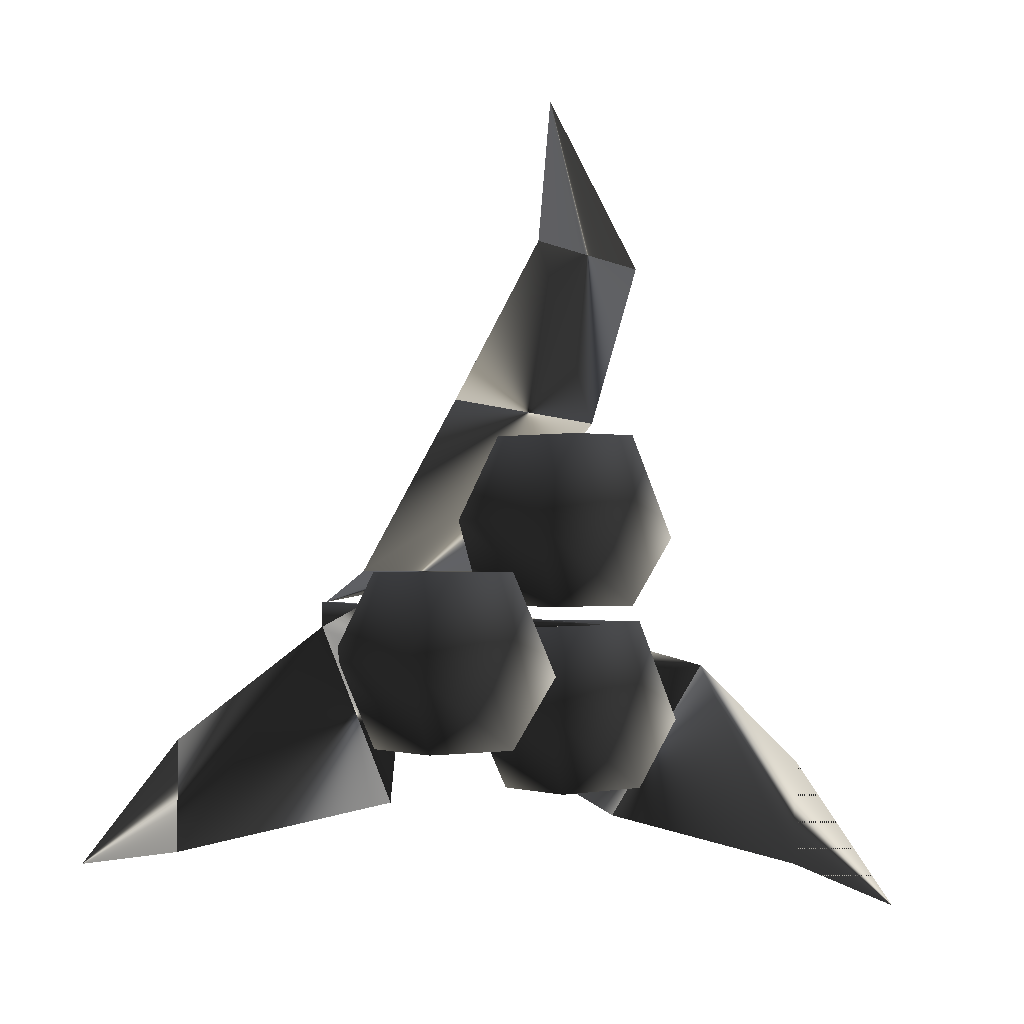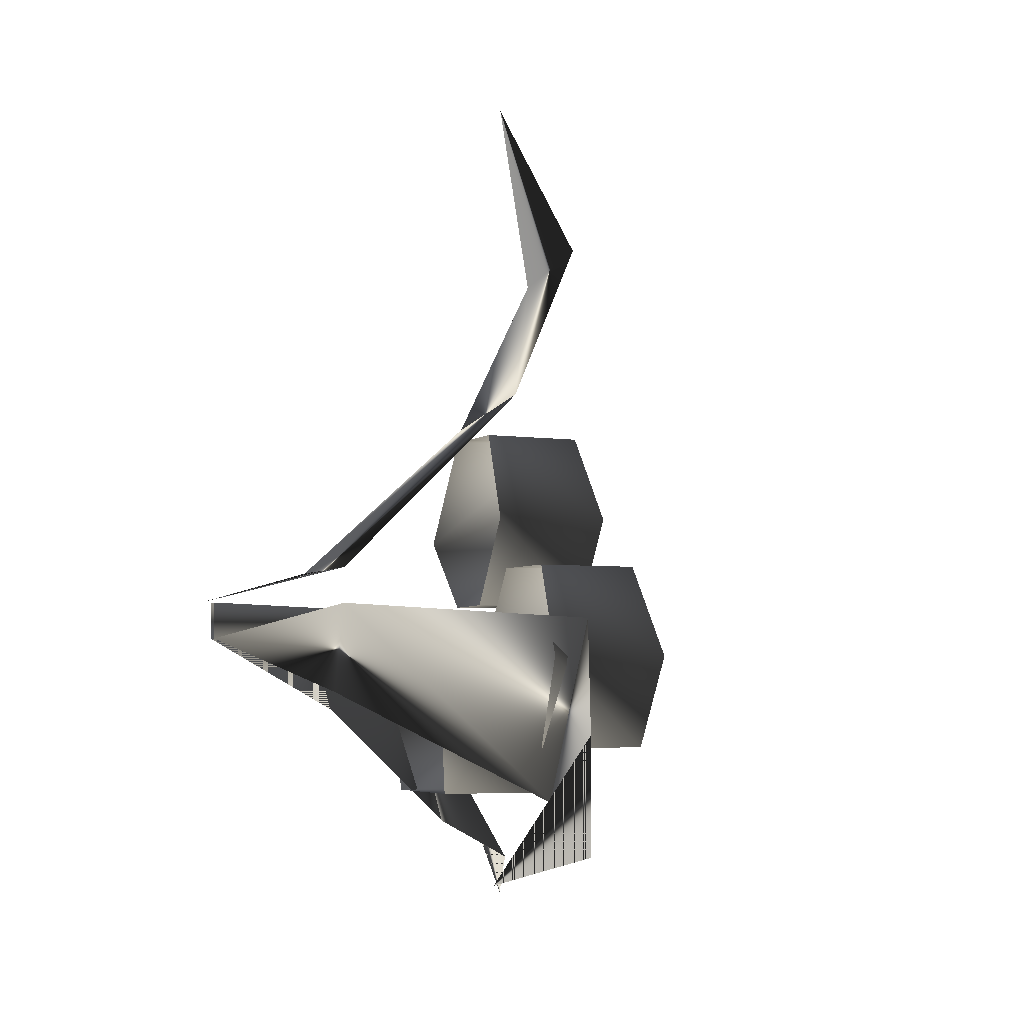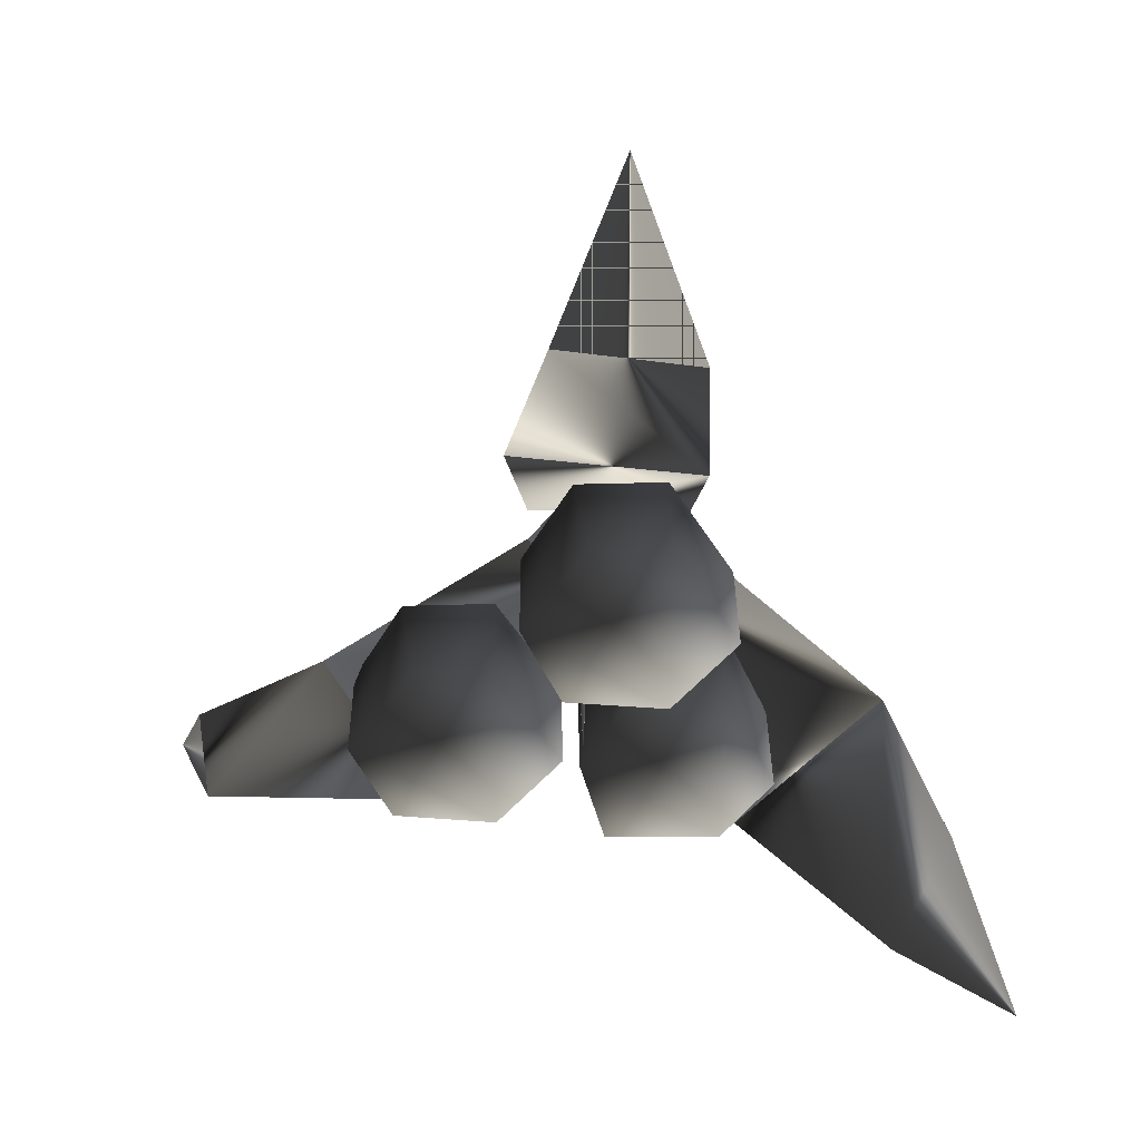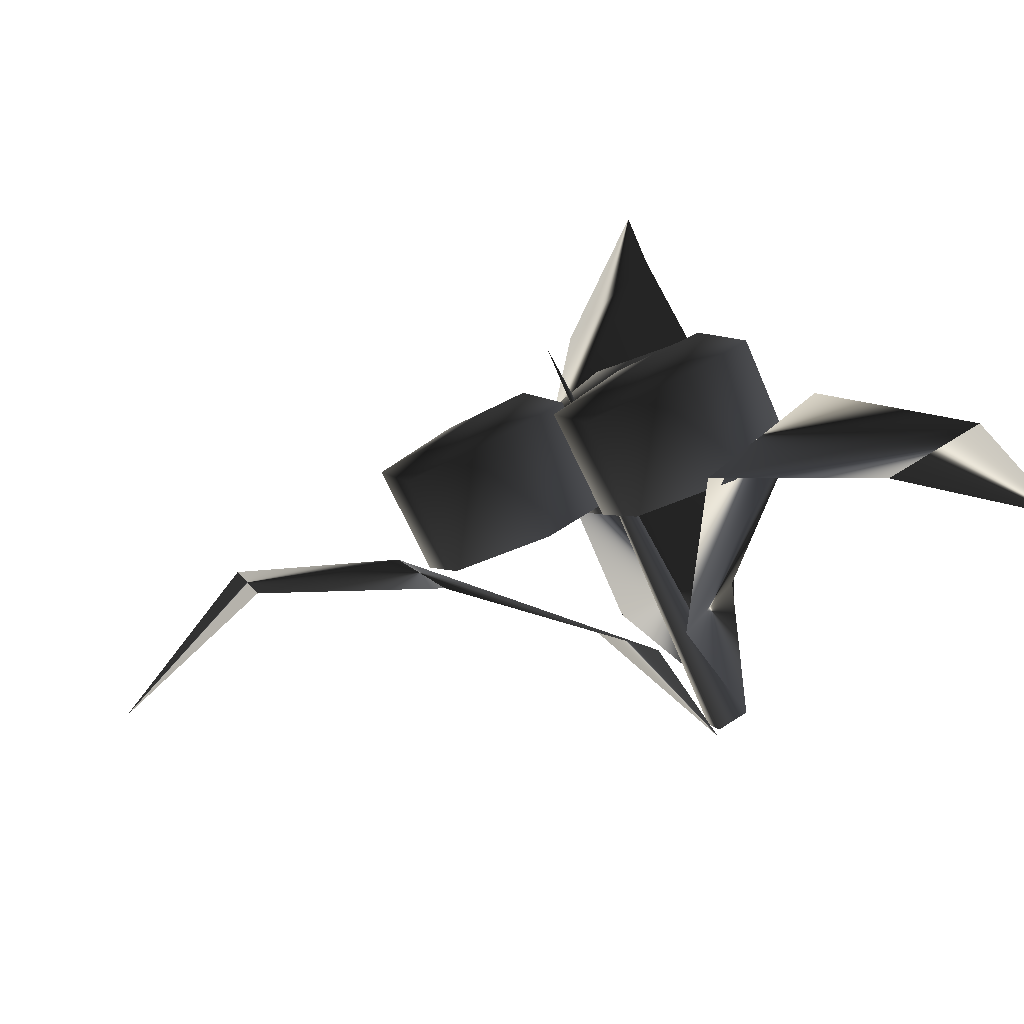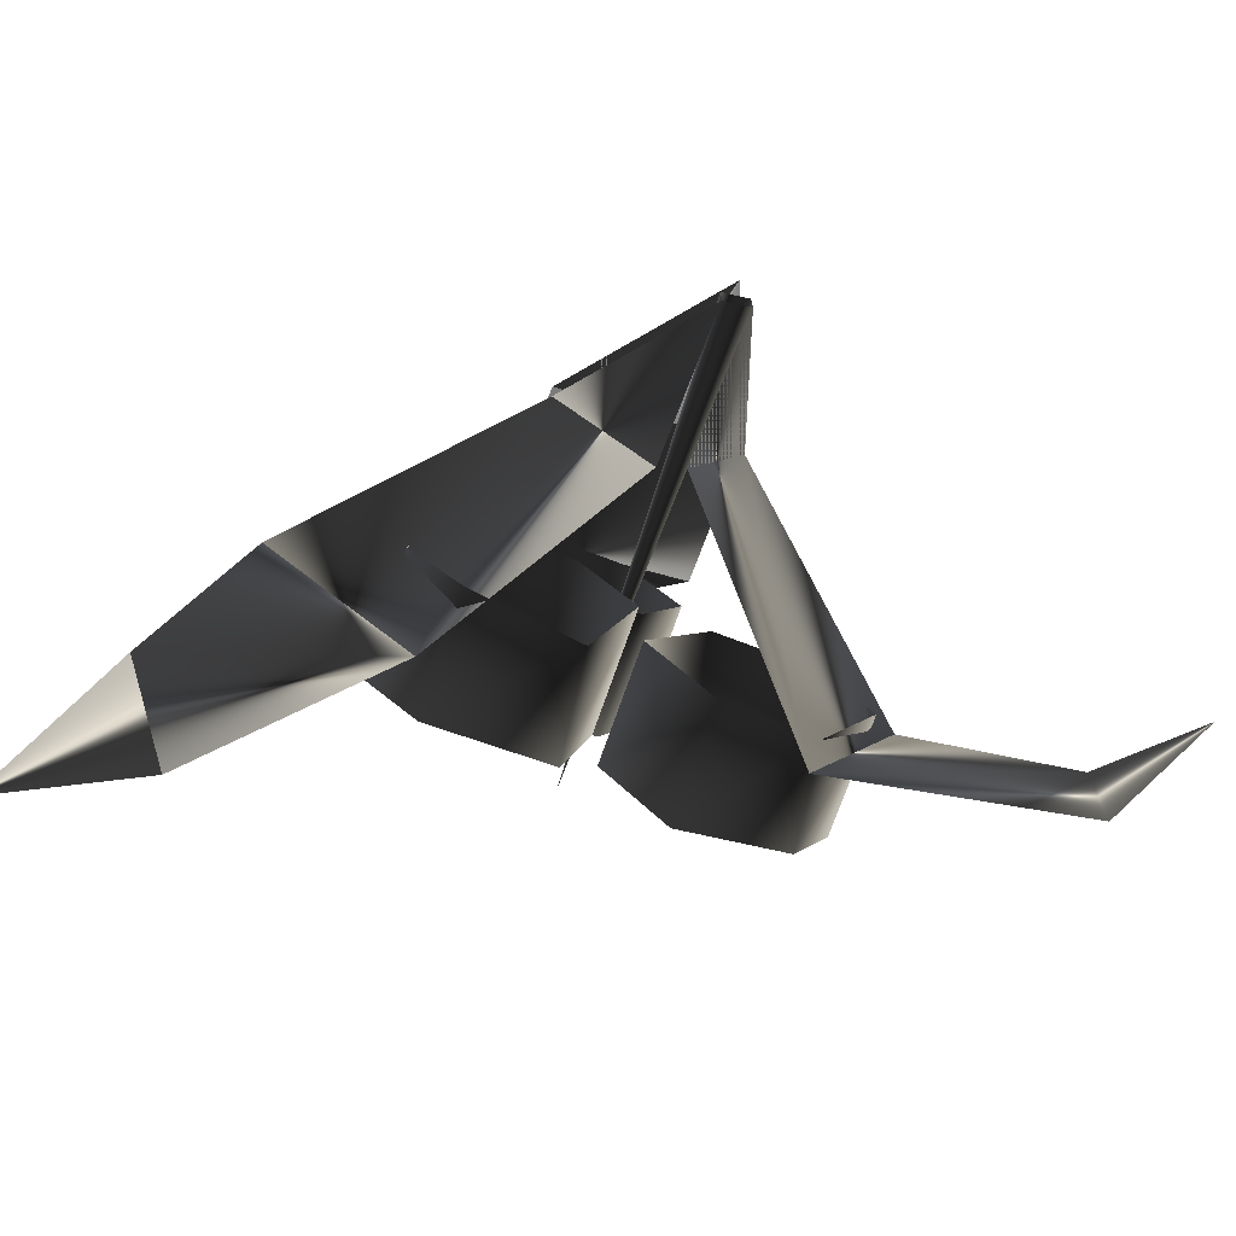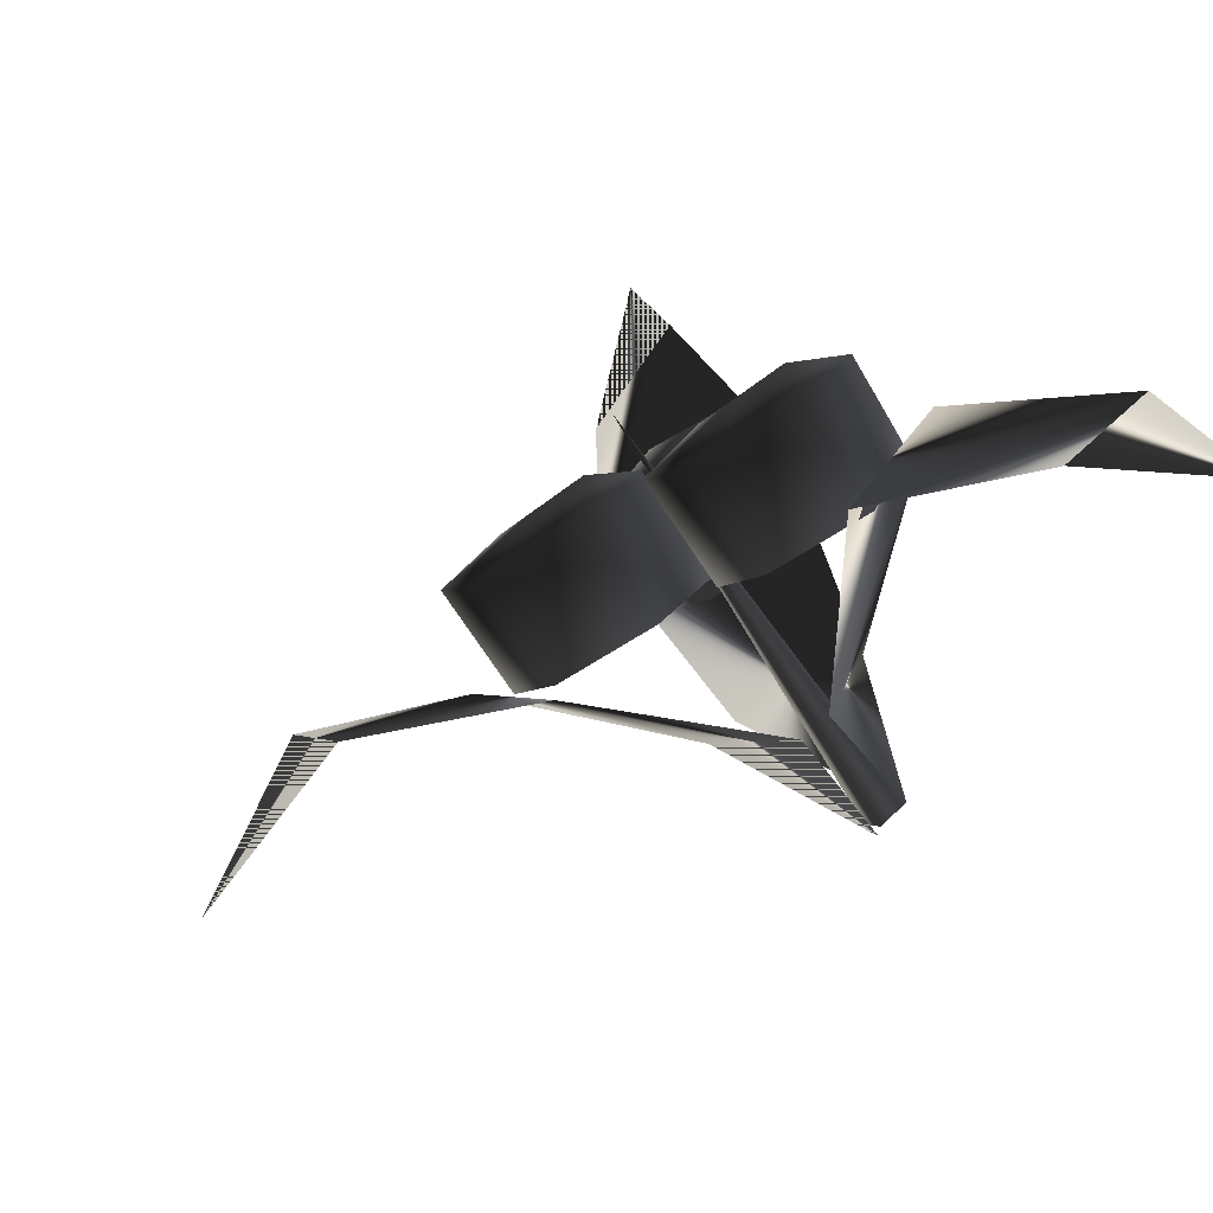
<metadata>
{"format":"obj","ext":"obj","renderer":"f3d","projection":"perspective","resolution":1024,"background":"white","views":[{"elev":-1.3,"azim":-171.2,"up":"+Z"},{"elev":-3.9,"azim":120.6,"up":"+Z"},{"elev":35.3,"azim":-129.2,"up":"+Z"},{"elev":59.3,"azim":56.1,"up":"+Y"},{"elev":-72.6,"azim":32.2,"up":"+Z"},{"elev":54.9,"azim":44.4,"up":"+Y"}]}
</metadata>
<code>
o 2808
v 9 0 1
v 9 0 3
v -10 16 2
v 10 1 1
v 10 1 3
v -11 9 23
v -6 15 24
v -1 14 15
v -8 6 14
v -6 10 33
v 6 7 5
v 0 0 5
v 10 0 3
v -20 2 -13
v -20 -2 -7
v -14 -2 -1
v -9 4 -10
v -26 -2 -16
v 0 0 3
v 3 4 -3
v 12 26 -4
v 12 26 -10
v 2 18 -8
v 5 22 2
v 18 24 -11
v 4 5 -2
v 6 7 3
v -6 3 -8
v -8 1 -4
v -13 5 -4
v -11 7 -8
v -3 8 -8
v -7 12 -8
v -1 9 -3
v -6 13 -3
v -3 7 2
v -8 11 2
v -6 3 2
v -11 7 2
v -6 7 3
v -8 4 7
v -13 8 7
v -11 11 3
v -2 11 3
v -7 15 3
v -1 13 8
v -6 17 8
v -3 11 13
v -8 14 13
v -6 7 13
v -11 11 13
v 0 14 -5
v -2 11 -1
v -7 15 -1
v -5 18 -5
v 3 18 -5
v -1 22 -5
v 5 20 0
v 0 24 0
v 3 18 5
v -2 21 5
v 0 14 5
v -5 18 5
f 1 2 3
f 1 3 3
f 1 3 4
f 4 3 5
f 5 3 2
f 2 3 3
f 3 3 5
f 3 3 4
f 6 7 8
f 6 8 9
f 6 9 7
f 6 7 10
f 6 10 7
f 9 8 11
f 9 11 12
f 9 12 8
f 9 8 7
f 12 11 13
f 12 13 11
f 12 11 8
f 14 15 16
f 14 16 17
f 14 17 15
f 14 15 18
f 14 18 15
f 17 16 19
f 17 19 20
f 17 20 16
f 17 16 15
f 20 19 1
f 20 1 19
f 20 19 16
f 21 22 23
f 21 23 24
f 21 24 22
f 21 22 25
f 21 25 22
f 24 23 26
f 24 26 27
f 24 27 23
f 24 23 22
f 27 26 4
f 27 4 26
f 27 26 23
f 28 29 30
f 28 30 31
f 28 31 32
f 32 31 33
f 32 33 34
f 34 33 35
f 34 35 36
f 36 35 37
f 36 37 38
f 38 37 39
f 38 39 29
f 29 39 30
f 30 39 31
f 31 39 37
f 31 37 35
f 31 35 33
f 40 41 42
f 40 42 43
f 40 43 44
f 44 43 45
f 44 45 46
f 46 45 47
f 46 47 48
f 48 47 49
f 48 49 50
f 50 49 51
f 50 51 41
f 41 51 42
f 42 51 43
f 43 51 49
f 43 49 47
f 43 47 45
f 52 53 54
f 52 54 55
f 52 55 56
f 56 55 57
f 56 57 58
f 58 57 59
f 58 59 60
f 60 59 61
f 60 61 62
f 62 61 63
f 62 63 53
f 53 63 54
f 54 63 55
f 55 63 61
f 55 61 59
f 55 59 57

</code>
